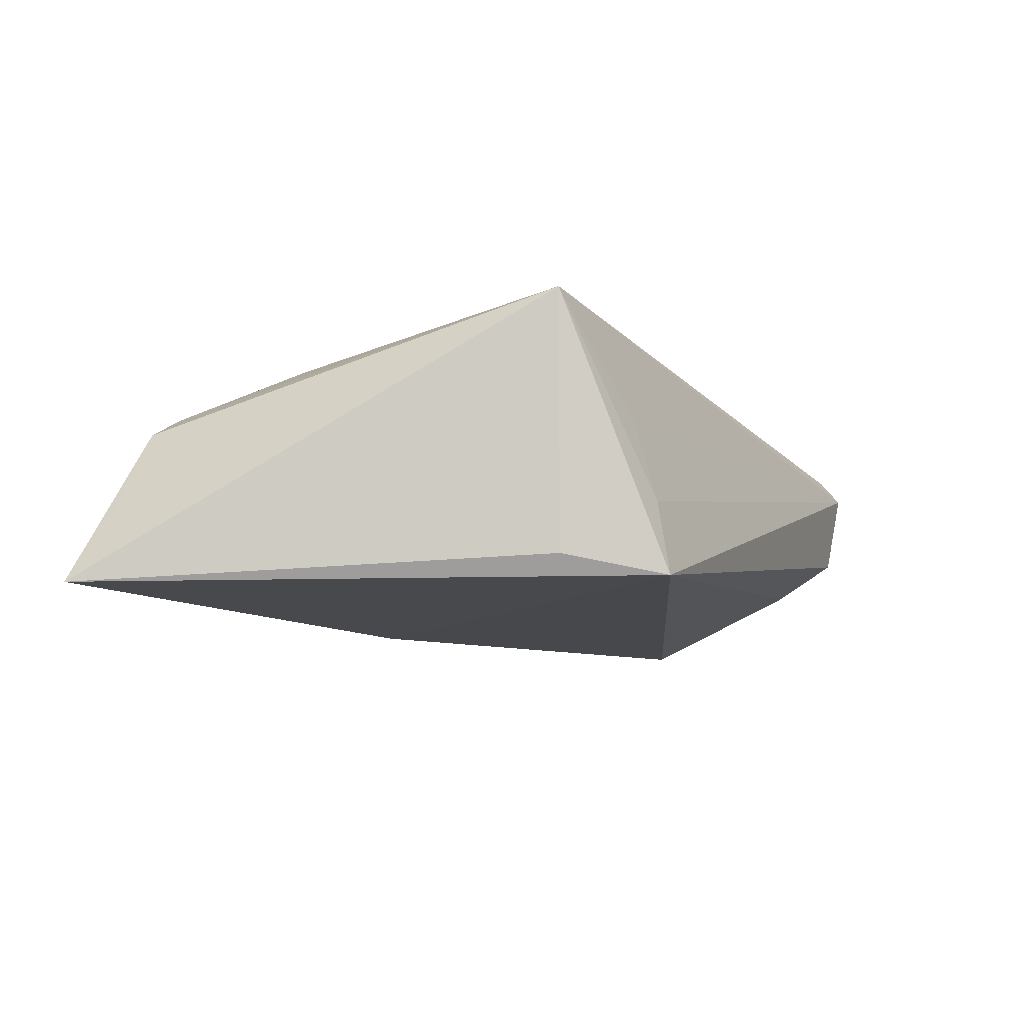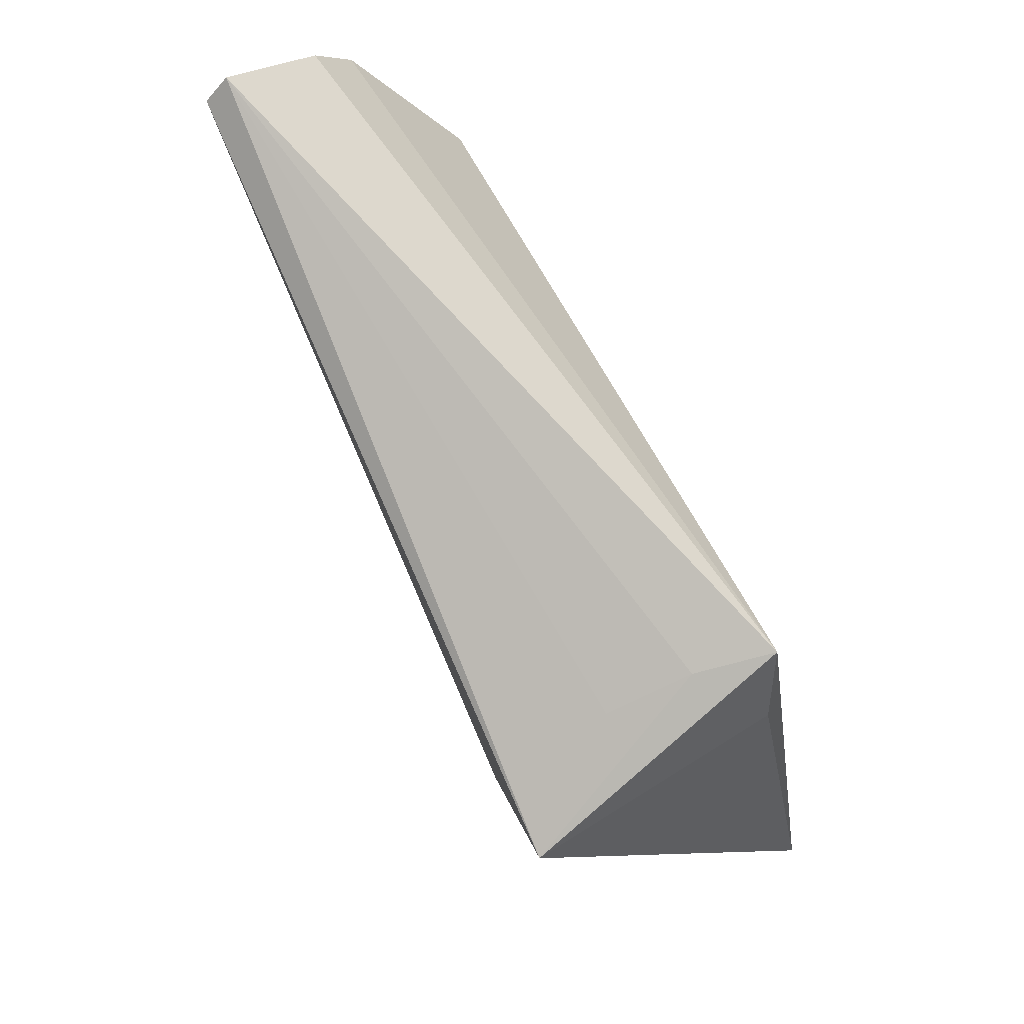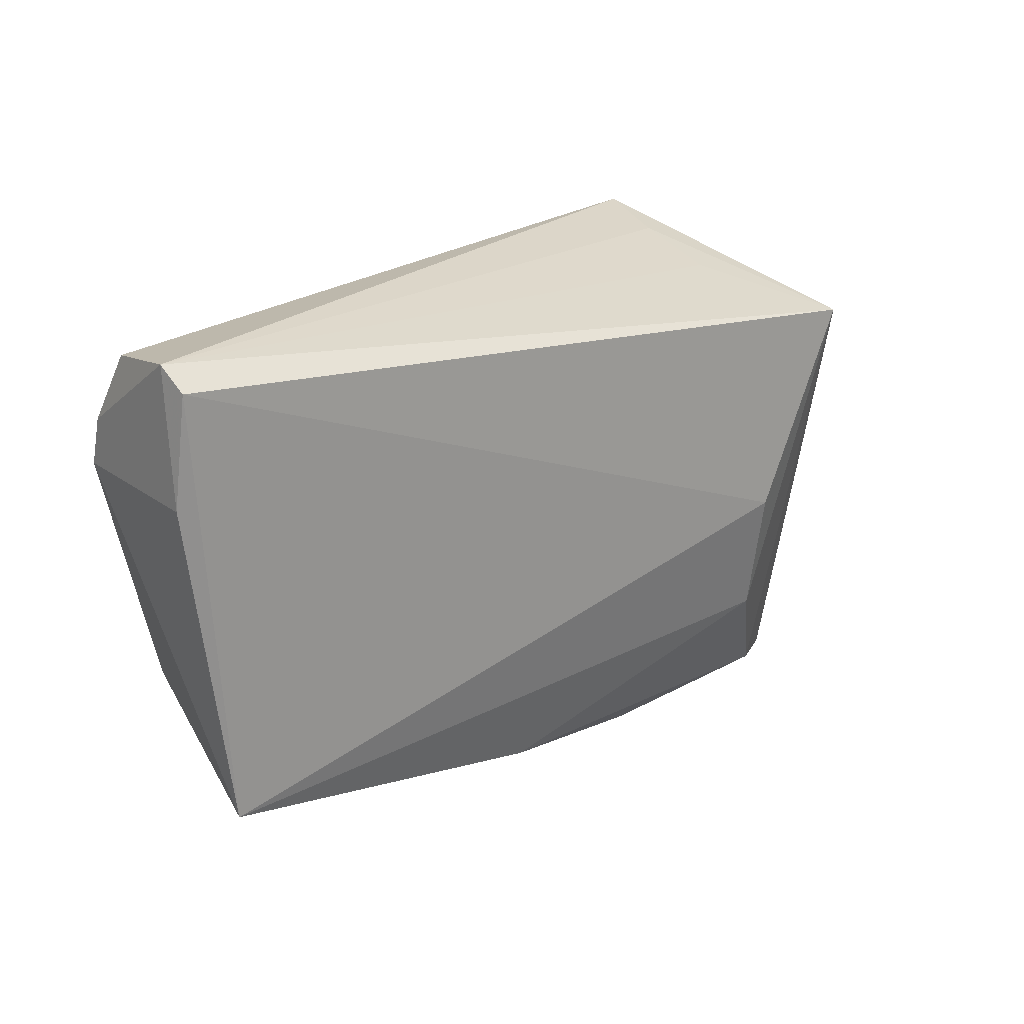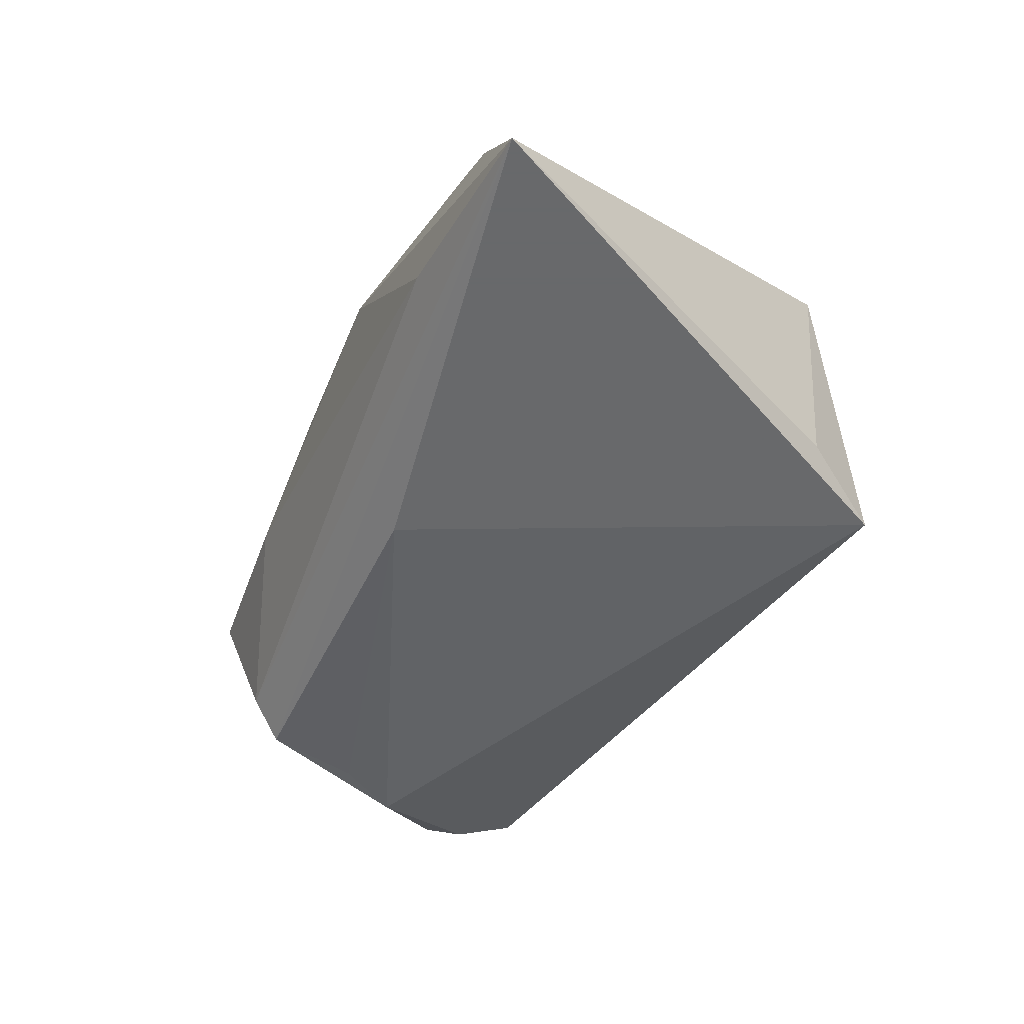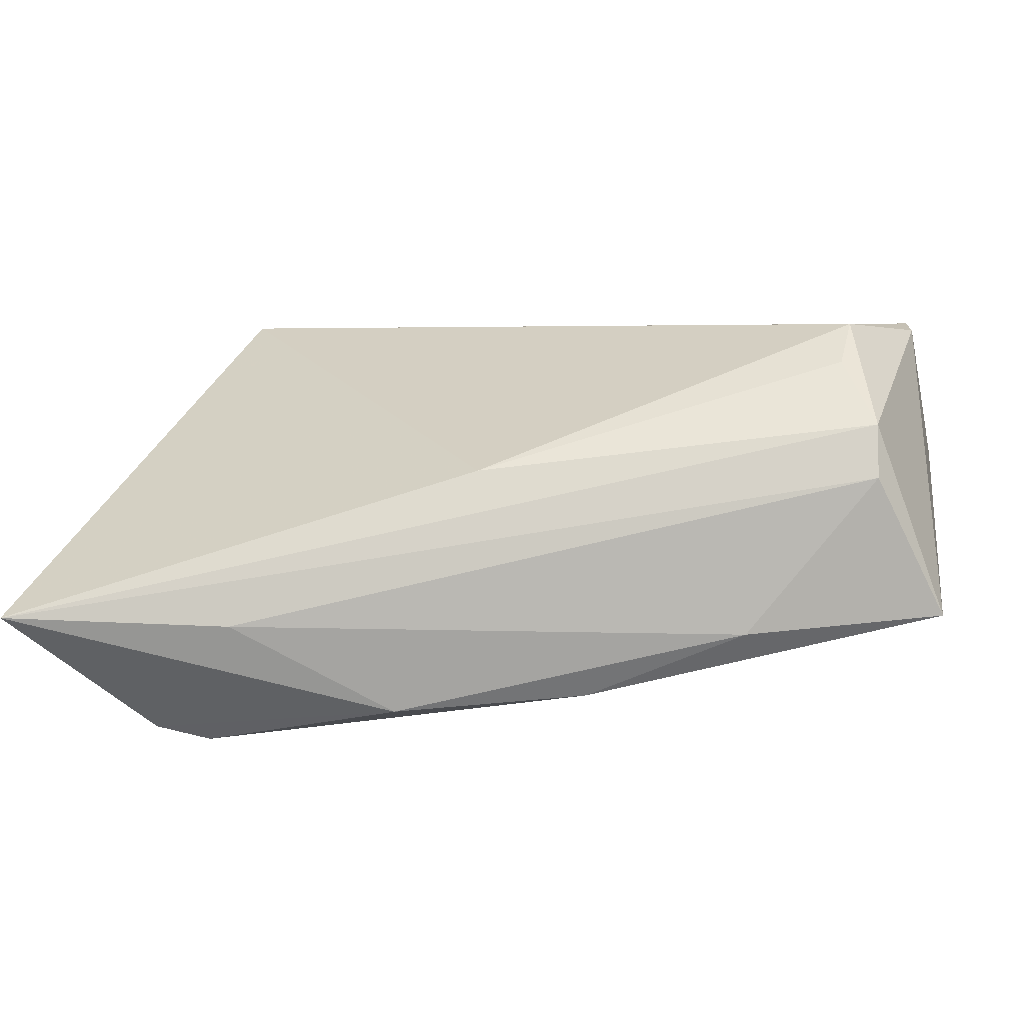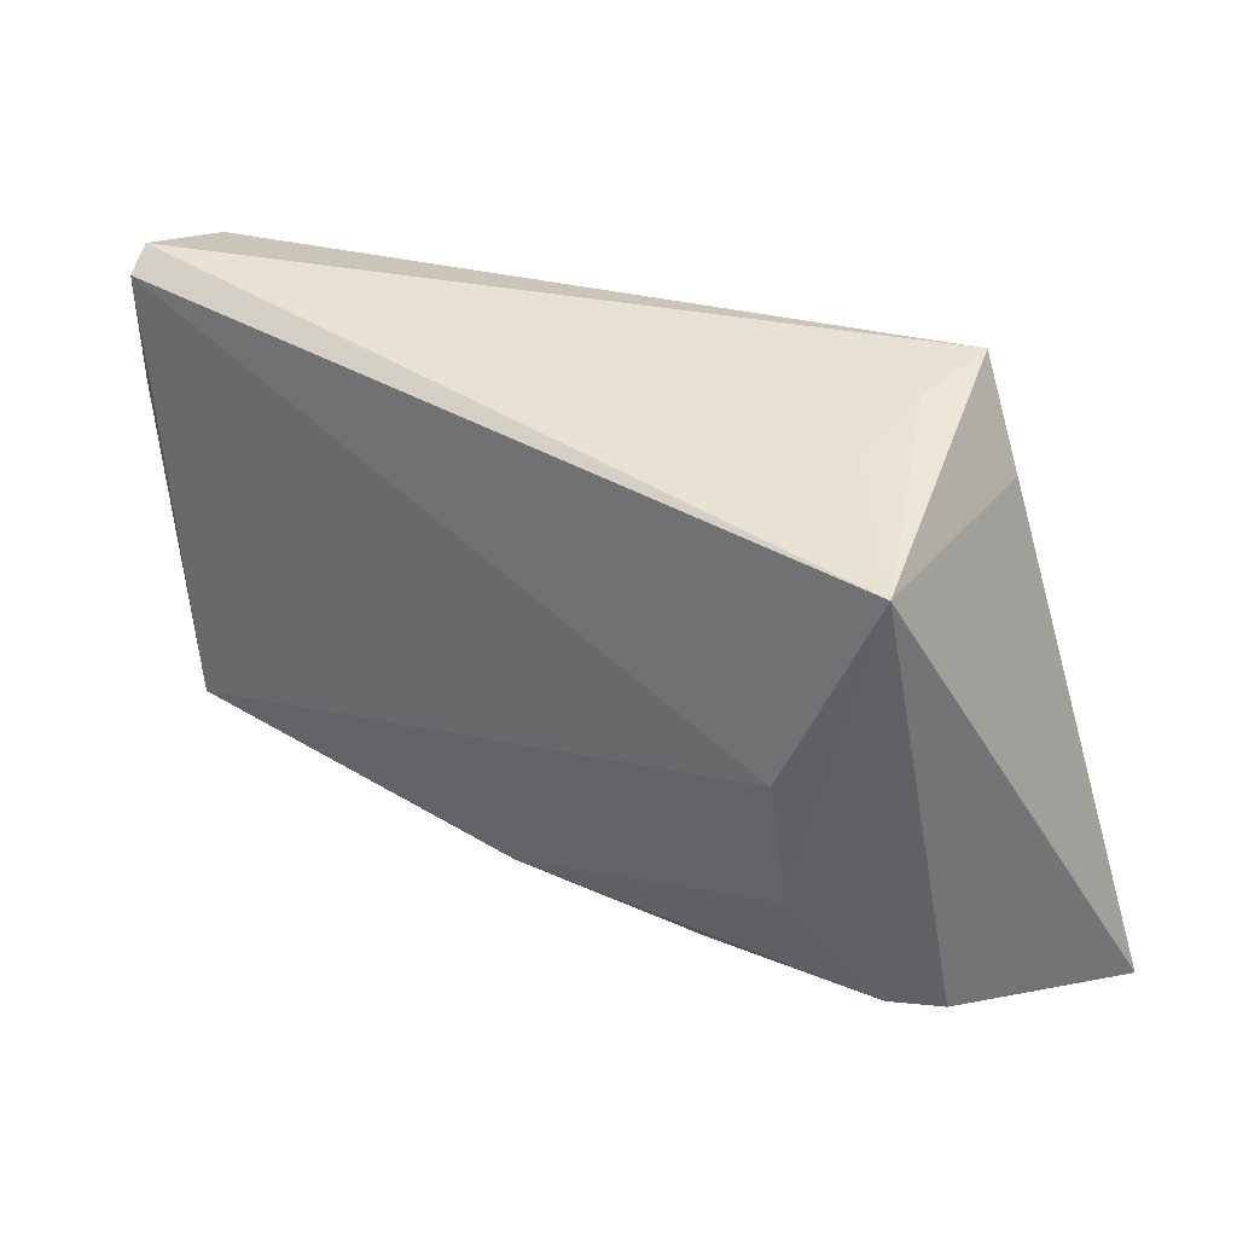
<metadata>
{"format":"obj","ext":"obj","renderer":"f3d","projection":"perspective","resolution":1024,"background":"white","views":[{"elev":-12.4,"azim":112.8,"up":"+Z"},{"elev":79.8,"azim":63.9,"up":"+Y"},{"elev":21.5,"azim":-40.0,"up":"+Y"},{"elev":-52.6,"azim":59.1,"up":"+Z"},{"elev":-59.4,"azim":-168.9,"up":"+Y"},{"elev":29.9,"azim":34.9,"up":"+Y"}]}
</metadata>
<code>
v -0.02422 -0.02524 0.006984
v 0.02789 -0.01682 0.01318
v -0.05022 0.01454 -0.005754
v -0.0507 0.01432 0.01118
v 0.001091 -0.01839 -0.01487
v -0.05002 0.02645 0.01255
v -0.05052 0.02878 0.009627
v -0.006041 -0.02784 0.00975
v 0.03798 0.01944 0.01578
v -0.04116 -0.01693 -0.004821
v 0.02744 -0.002746 0.01595
v 0.01419 -0.03147 0.005312
v 0.0464 -0.03005 -0.006188
v -0.04214 -0.01296 -0.009149
v 0.04043 -0.02939 0.003712
v 0.05144 -0.03232 -0.01487
v 0.03521 0.01834 -0.01263
v -0.03992 -0.002972 -0.01229
v 0.02888 -0.03108 -0.008476
v -0.04928 0.02718 -0.0001068
v 0.03531 -0.02908 0.00668
v 0.03012 0.02878 -0.01487
v -0.04599 -0.02072 0.01177
v 0.02819 0.02685 -0.00632
v -0.04199 0.003981 -0.01331
v 0.02783 0.02413 0.003164
v -0.05022 0.01968 -0.004224
f 27 22 25
f 16 22 17
f 17 9 16
f 22 9 17
f 15 12 16
f 15 21 12
f 9 21 15
f 9 6 11
f 20 22 27
f 24 9 22
f 16 12 19
f 16 14 5
f 5 22 16
f 5 25 22
f 23 11 6
f 27 25 3
f 25 14 3
f 14 23 3
f 16 9 13
f 13 15 16
f 9 15 13
f 2 21 9
f 9 11 2
f 11 23 2
f 7 20 27
f 22 20 7
f 7 24 22
f 7 6 9
f 18 14 25
f 25 5 18
f 18 5 14
f 1 19 12
f 21 2 8
f 8 2 23
f 12 21 8
f 8 1 12
f 23 1 8
f 4 3 23
f 4 23 6
f 6 7 4
f 27 3 4
f 4 7 27
f 9 24 26
f 26 7 9
f 24 7 26
f 10 23 14
f 10 1 23
f 19 1 10
f 10 14 16
f 16 19 10

</code>
